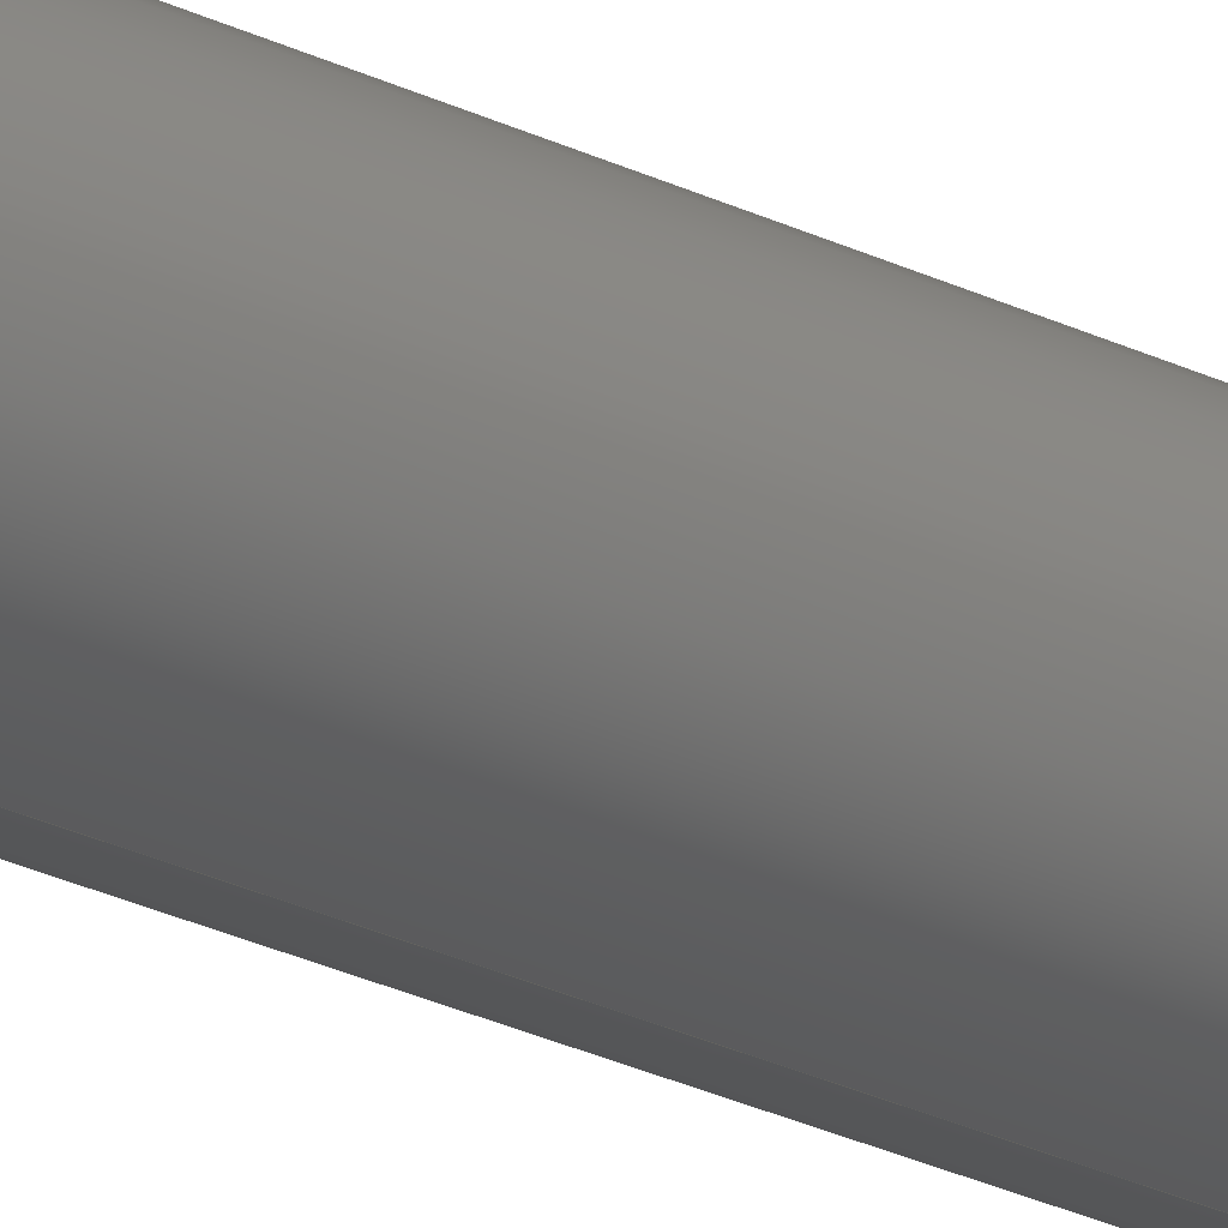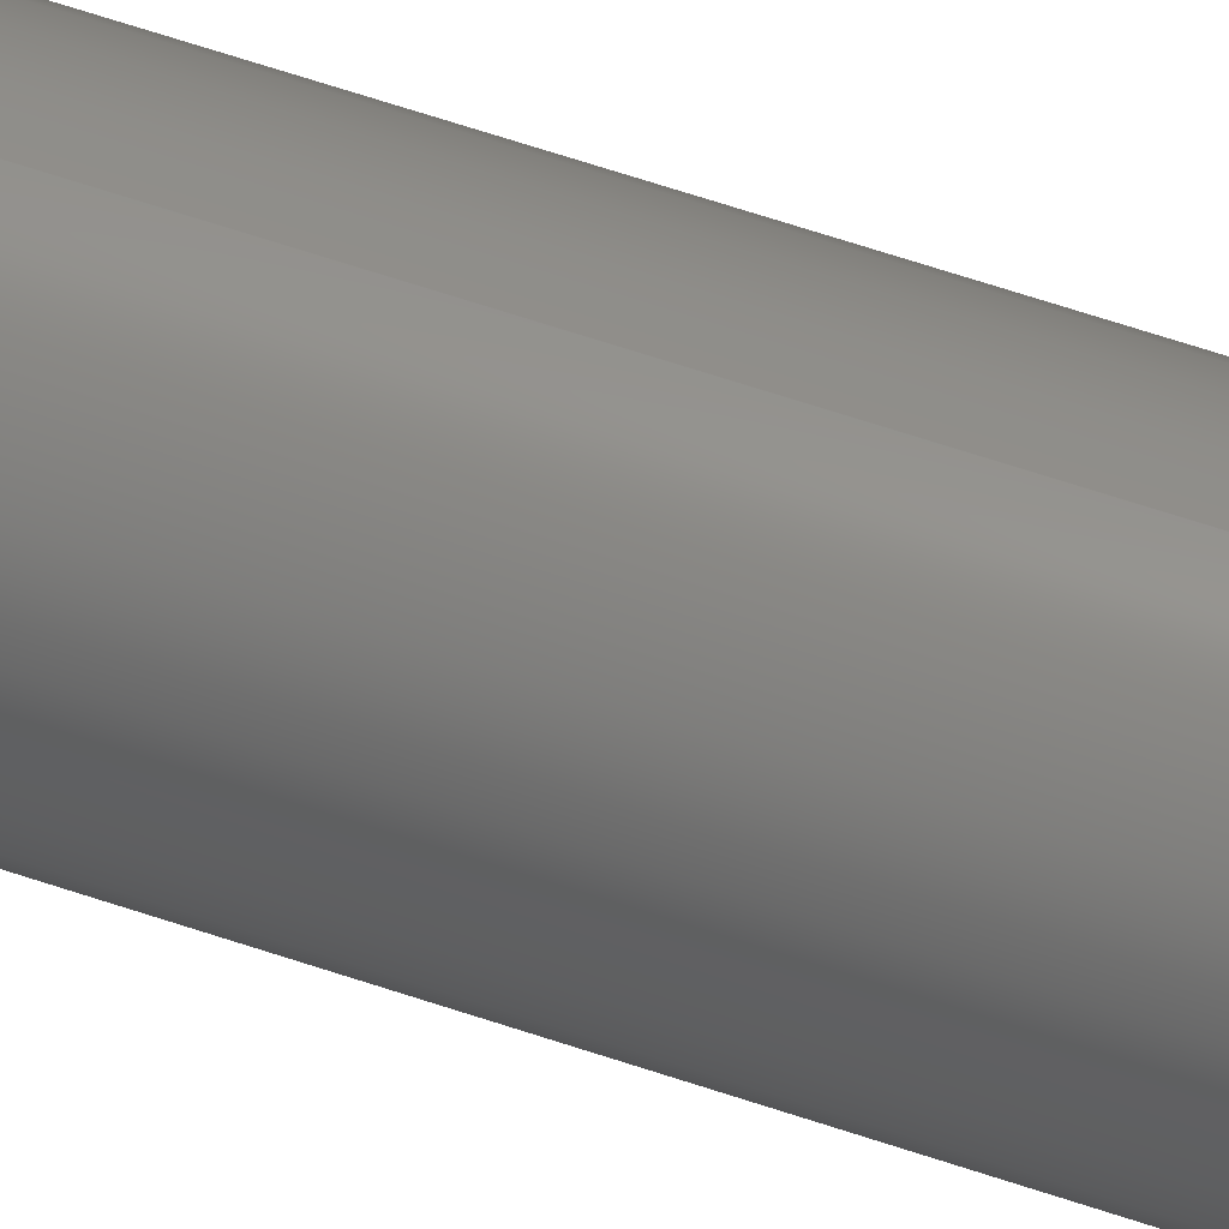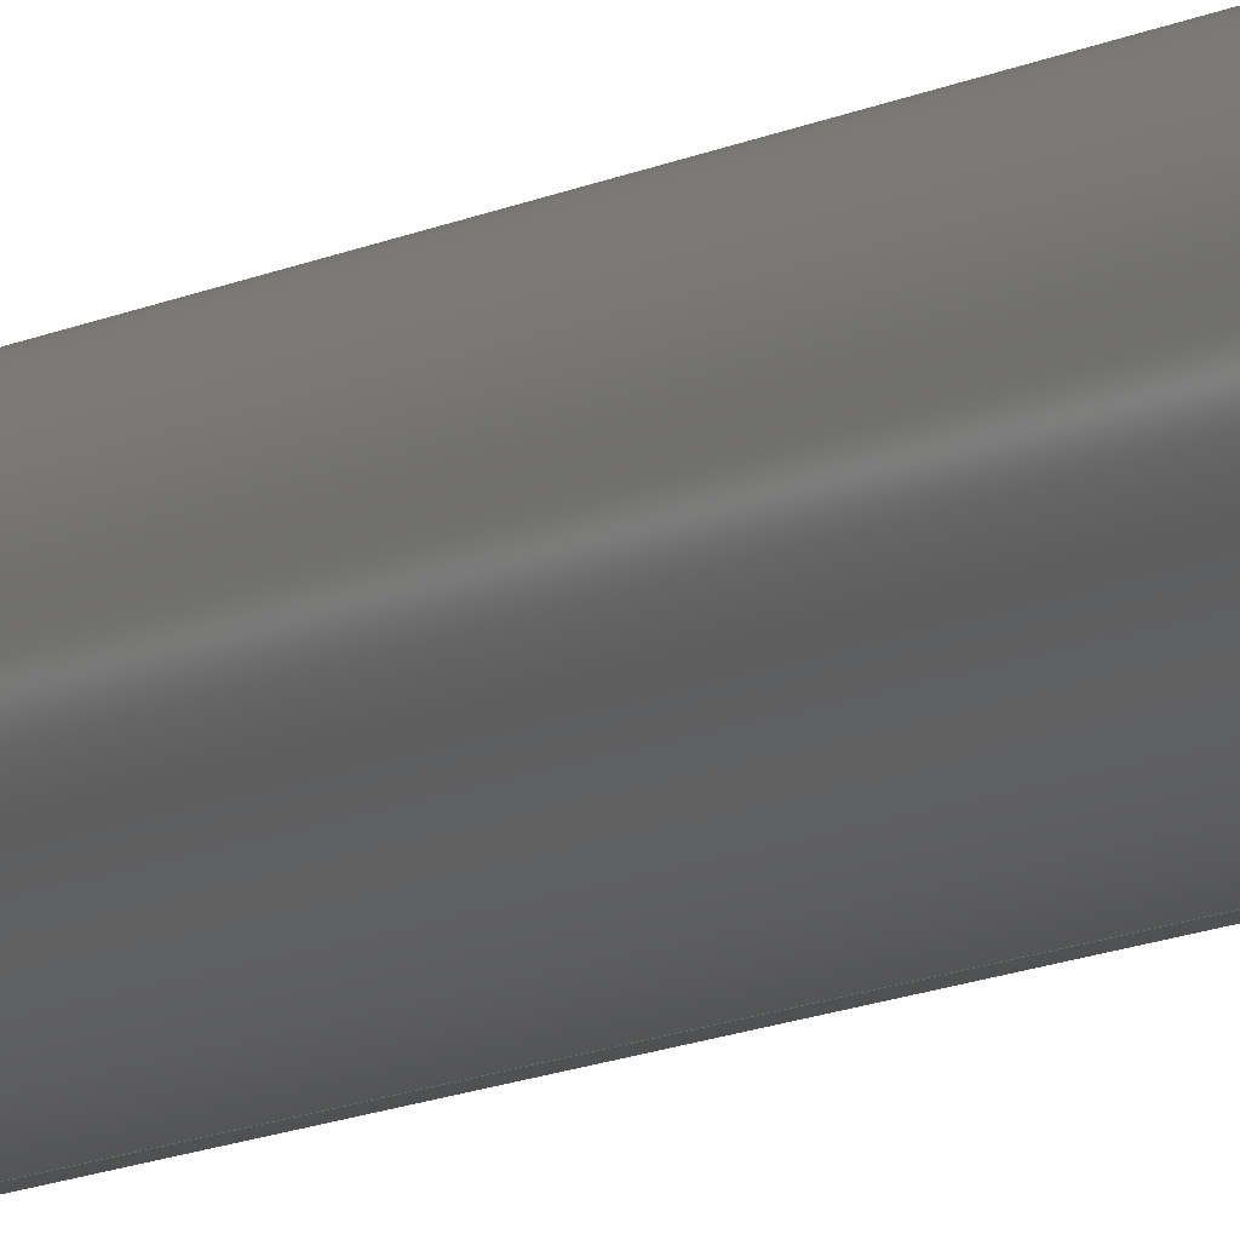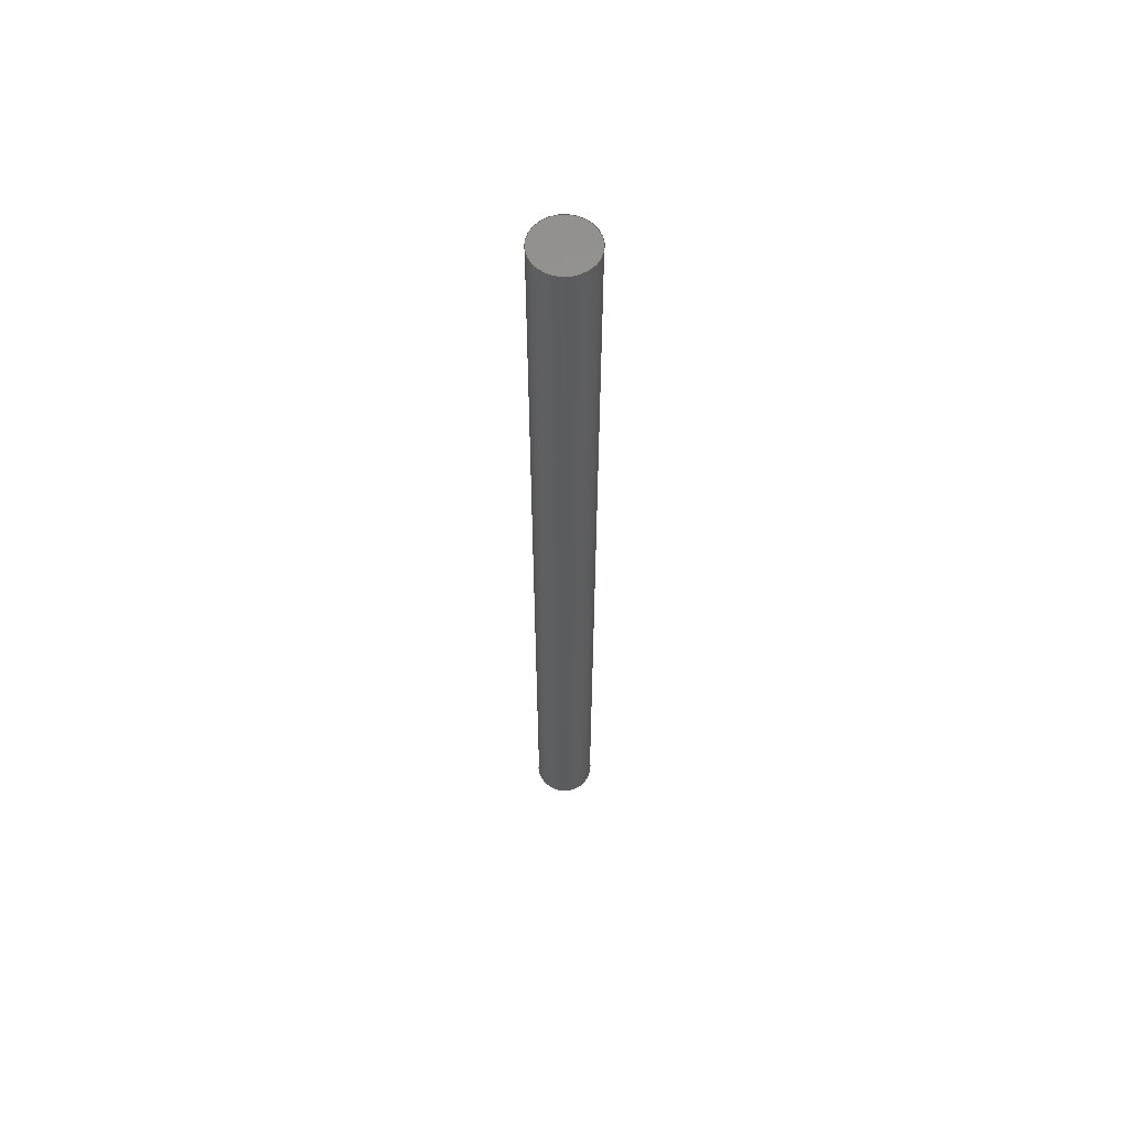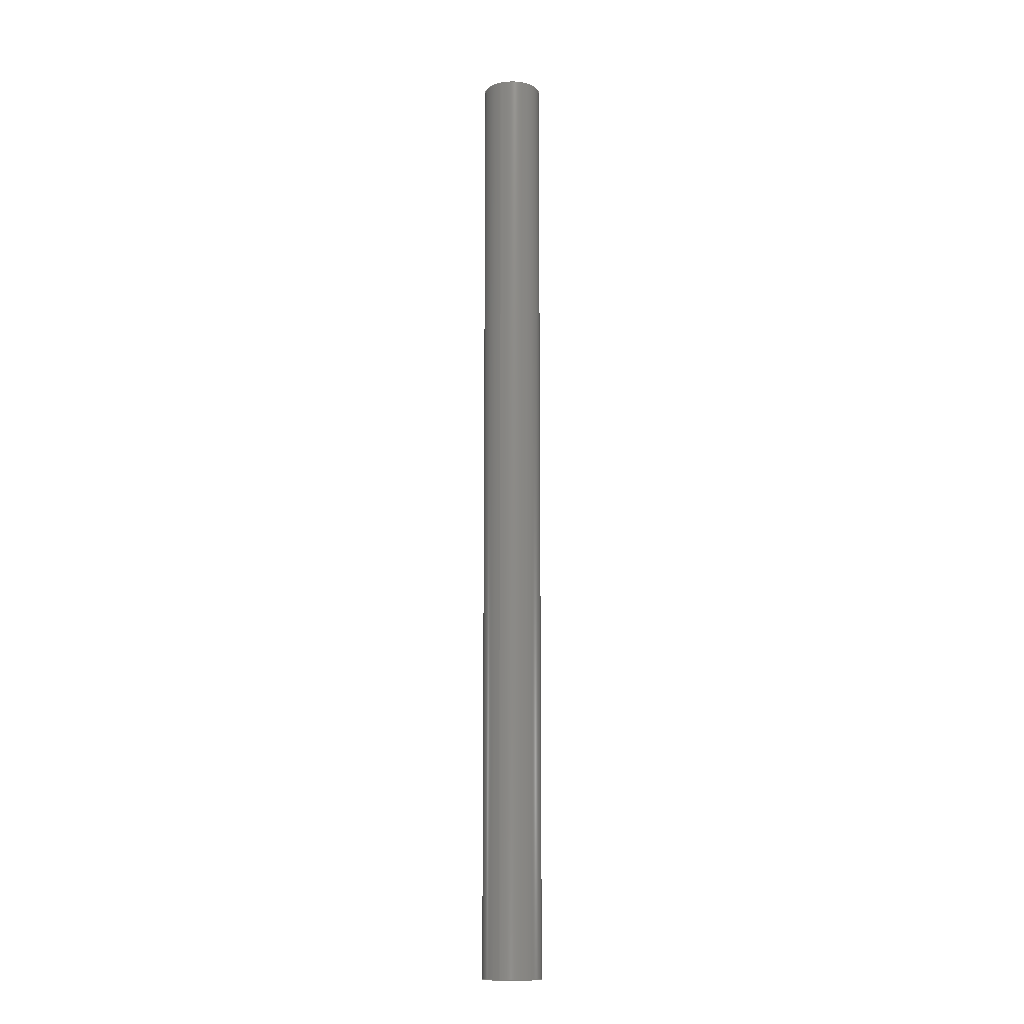
<metadata>
{"format":"step","ext":"step","renderer":"f3d","projection":"perspective","resolution":1024,"background":"white","views":[{"elev":-22.1,"azim":47.6,"up":"+Z"},{"elev":51.3,"azim":-68.6,"up":"+Z"},{"elev":-8.2,"azim":150.0,"up":"+Z"},{"elev":60.2,"azim":-37.9,"up":"+Y"},{"elev":-12.4,"azim":24.3,"up":"+Y"}]}
</metadata>
<code>
ISO-10303-21;
DATA;
#1 = DIRECTION ( 'NONE',  ( 0, 1, 0 ) ) ;
#2 = CARTESIAN_POINT ( 'NONE',  ( 0, 0, 0 ) ) ;
#3 = DATE_AND_TIME ( #164, #16 ) ;
#4 = CARTESIAN_POINT ( 'NONE',  ( 0, 8, -0.25 ) ) ;
#5 = APPLICATION_PROTOCOL_DEFINITION ( 'international standard', 'config_control_design', 1994, #84 ) ;
#6 = APPROVAL_ROLE ( '' ) ;
#7 = PERSON_AND_ORGANIZATION ( #131, #177 ) ;
#8 = CIRCLE ( 'NONE', #113, 0.25 ) ;
#9 = DIRECTION ( 'NONE',  ( -0, -1, -0 ) ) ;
#10 = LINE ( 'NONE', #32, #61 ) ;
#11 = ADVANCED_FACE ( 'NONE', ( #23 ), #100, .T. ) ;
#12 = CARTESIAN_POINT ( 'NONE',  ( 0, 8, 0 ) ) ;
#13 = COORDINATED_UNIVERSAL_TIME_OFFSET ( 7, 0, .BEHIND. ) ;
#14 = FACE_OUTER_BOUND ( 'NONE', #43, .T. ) ;
#15 = CIRCLE ( 'NONE', #62, 0.25 ) ;
#16 = LOCAL_TIME ( 12, 27, 43, #47 ) ;
#17 =( CONVERSION_BASED_UNIT ( 'INCH', #154 ) LENGTH_UNIT ( ) NAMED_UNIT ( #57 ) );
#18 = APPROVAL_ROLE ( '' ) ;
#19 = APPROVAL_PERSON_ORGANIZATION ( #166, #50, #39 ) ;
#20 = ADVANCED_FACE ( 'NONE', ( #14 ), #42, .T. ) ;
#21 = DIRECTION ( 'NONE',  ( -0, -1, -0 ) ) ;
#22 = APPROVAL_DATE_TIME ( #170, #83 ) ;
#23 = FACE_OUTER_BOUND ( 'NONE', #150, .T. ) ;
#24 = DIRECTION ( 'NONE',  ( 0, 1, 0 ) ) ;
#25 = PERSON_AND_ORGANIZATION ( #131, #177 ) ;
#26 = CARTESIAN_POINT ( 'NONE',  ( 0, 0, 0 ) ) ;
#27 = ORIENTED_EDGE ( 'NONE', *, *, #130, .F. ) ;
#28 =( NAMED_UNIT ( * ) SI_UNIT ( $, .STERADIAN. ) SOLID_ANGLE_UNIT ( ) );
#29 = DATE_TIME_ROLE ( 'creation_date' ) ;
#30 = ORIENTED_EDGE ( 'NONE', *, *, #128, .F. ) ;
#31 = CARTESIAN_POINT ( 'NONE',  ( 0, 8, 0 ) ) ;
#32 = CARTESIAN_POINT ( 'NONE',  ( 3.062e-17, 8, 0.25 ) ) ;
#33 = MANIFOLD_SOLID_BREP ( 'Boss-Extrude1', #52 ) ;
#34 = DIRECTION ( 'NONE',  ( 0, 1, 0 ) ) ;
#35 = PERSON_AND_ORGANIZATION ( #131, #177 ) ;
#36 = ORIENTED_EDGE ( 'NONE', *, *, #133, .F. ) ;
#37 = DIRECTION ( 'NONE',  ( 0, 1, 0 ) ) ;
#38 = APPLICATION_PROTOCOL_DEFINITION ( 'international standard', 'config_control_design', 1994, #51 ) ;
#39 = APPROVAL_ROLE ( '' ) ;
#40 = APPROVAL_PERSON_ORGANIZATION ( #78, #96, #6 ) ;
#41 = ORIENTED_EDGE ( 'NONE', *, *, #127, .T. ) ;
#42 = CYLINDRICAL_SURFACE ( 'NONE', #69, 0.25 ) ;
#43 = EDGE_LOOP ( 'NONE', ( #59, #159, #109, #140 ) ) ;
#44 = LOCAL_TIME ( 12, 27, 43, #98 ) ;
#45 = FACE_OUTER_BOUND ( 'NONE', #72, .T. ) ;
#46 = PRODUCT ( 'ROB-12395', 'ROB-12395', '', ( #63 ) ) ;
#47 = COORDINATED_UNIVERSAL_TIME_OFFSET ( 7, 0, .BEHIND. ) ;
#48 = CC_DESIGN_APPROVAL ( #50, ( #82 ) ) ;
#49 = DIRECTION ( 'NONE',  ( 0, 1, 0 ) ) ;
#50 = APPROVAL ( #138, 'UNSPECIFIED' ) ;
#51 = APPLICATION_CONTEXT ( 'configuration controlled 3d designs of mechanical parts and assemblies' ) ;
#52 = CLOSED_SHELL ( 'NONE', ( #11, #20, #68, #141 ) ) ;
#53 = PERSON_AND_ORGANIZATION_ROLE ( 'design_supplier' ) ;
#54 = PERSON_AND_ORGANIZATION ( #131, #177 ) ;
#55 = EDGE_LOOP ( 'NONE', ( #95, #36 ) ) ;
#56 = DESIGN_CONTEXT ( 'detailed design', #84, 'design' ) ;
#57 = DIMENSIONAL_EXPONENTS ( 1, 0, 0, 0, 0, 0, 0 ) ;
#58 = PERSON_AND_ORGANIZATION ( #131, #177 ) ;
#59 = ORIENTED_EDGE ( 'NONE', *, *, #67, .F. ) ;
#60 = CARTESIAN_POINT ( 'NONE',  ( 0, 8, 0 ) ) ;
#61 = VECTOR ( 'NONE', #90, 39.37 ) ;
#62 = AXIS2_PLACEMENT_3D ( 'NONE', #77, #1, #101 ) ;
#63 = MECHANICAL_CONTEXT ( 'NONE', #51, 'mechanical' ) ;
#64 = PERSON_AND_ORGANIZATION_ROLE ( 'classification_officer' ) ;
#65 = AXIS2_PLACEMENT_3D ( 'NONE', #12, #21, #112 ) ;
#66 = CALENDAR_DATE ( 2014, 6, 12 ) ;
#67 = EDGE_CURVE ( 'NONE', #86, #167, #10, .T. ) ;
#68 = ADVANCED_FACE ( 'NONE', ( #45 ), #173, .T. ) ;
#69 = AXIS2_PLACEMENT_3D ( 'NONE', #31, #9, #126 ) ;
#70 = CC_DESIGN_PERSON_AND_ORGANIZATION_ASSIGNMENT ( #25, #175, ( #46 ) ) ;
#71 = PERSON_AND_ORGANIZATION ( #131, #177 ) ;
#72 = EDGE_LOOP ( 'NONE', ( #41, #122 ) ) ;
#73 = VECTOR ( 'NONE', #171, 39.37 ) ;
#74 = CC_DESIGN_APPROVAL ( #83, ( #79 ) ) ;
#75 = CC_DESIGN_DATE_AND_TIME_ASSIGNMENT ( #135, #29, ( #79 ) ) ;
#76 = CC_DESIGN_PERSON_AND_ORGANIZATION_ASSIGNMENT ( #54, #121, ( #79 ) ) ;
#77 = CARTESIAN_POINT ( 'NONE',  ( 0, 0, 0 ) ) ;
#78 = PERSON_AND_ORGANIZATION ( #131, #177 ) ;
#79 = PRODUCT_DEFINITION ( 'UNKNOWN', '', #82, #56 ) ;
#80 = DIRECTION ( 'NONE',  ( 0, 0, 1 ) ) ;
#81 = CARTESIAN_POINT ( 'NONE',  ( 3.062e-17, 0, 0.25 ) ) ;
#82 = PRODUCT_DEFINITION_FORMATION_WITH_SPECIFIED_SOURCE ( 'ANY', '', #46, .NOT_KNOWN. ) ;
#83 = APPROVAL ( #106, 'UNSPECIFIED' ) ;
#84 = APPLICATION_CONTEXT ( 'configuration controlled 3d designs of mechanical parts and assemblies' ) ;
#85 = DIRECTION ( 'NONE',  ( 0, -0, 1 ) ) ;
#86 = VERTEX_POINT ( 'NONE', #142 ) ;
#87 = APPROVAL_STATUS ( 'not_yet_approved' ) ;
#88 = CALENDAR_DATE ( 2014, 6, 12 ) ;
#89 = DATE_AND_TIME ( #123, #158 ) ;
#90 = DIRECTION ( 'NONE',  ( -0, -1, -0 ) ) ;
#91 = LOCAL_TIME ( 12, 27, 43, #146 ) ;
#92 = PRODUCT_RELATED_PRODUCT_CATEGORY ( 'detail', '', ( #46 ) ) ;
#93 = CC_DESIGN_SECURITY_CLASSIFICATION ( #110, ( #82 ) ) ;
#94 = CC_DESIGN_APPROVAL ( #96, ( #110 ) ) ;
#95 = ORIENTED_EDGE ( 'NONE', *, *, #102, .F. ) ;
#96 = APPROVAL ( #87, 'UNSPECIFIED' ) ;
#97 = CC_DESIGN_DATE_AND_TIME_ASSIGNMENT ( #129, #176, ( #110 ) ) ;
#98 = COORDINATED_UNIVERSAL_TIME_OFFSET ( 7, 0, .BEHIND. ) ;
#99 = AXIS2_PLACEMENT_3D ( 'NONE', #119, #24, #85 ) ;
#100 = CYLINDRICAL_SURFACE ( 'NONE', #65, 0.25 ) ;
#101 = DIRECTION ( 'NONE',  ( 0, 0, 1 ) ) ;
#102 = EDGE_CURVE ( 'NONE', #124, #167, #15, .T. ) ;
#103 = ADVANCED_BREP_SHAPE_REPRESENTATION ( 'ROB-12395', ( #33, #156 ), #116 ) ;
#104 = PLANE ( 'NONE',  #117 ) ;
#105 =( LENGTH_UNIT ( ) NAMED_UNIT ( * ) SI_UNIT ( $, .METRE. ) );
#106 = APPROVAL_STATUS ( 'not_yet_approved' ) ;
#107 = CC_DESIGN_PERSON_AND_ORGANIZATION_ASSIGNMENT ( #7, #64, ( #110 ) ) ;
#108 = APPROVAL_PERSON_ORGANIZATION ( #58, #83, #18 ) ;
#109 = ORIENTED_EDGE ( 'NONE', *, *, #130, .T. ) ;
#110 = SECURITY_CLASSIFICATION ( '', '', #162 ) ;
#111 = CC_DESIGN_PERSON_AND_ORGANIZATION_ASSIGNMENT ( #35, #53, ( #82 ) ) ;
#112 = DIRECTION ( 'NONE',  ( 0, 0, -1 ) ) ;
#113 = AXIS2_PLACEMENT_3D ( 'NONE', #136, #34, #148 ) ;
#114 = AXIS2_PLACEMENT_3D ( 'NONE', #60, #172, #80 ) ;
#115 = AXIS2_PLACEMENT_3D ( 'NONE', #137, #37, #149 ) ;
#116 =( GEOMETRIC_REPRESENTATION_CONTEXT ( 3 ) GLOBAL_UNCERTAINTY_ASSIGNED_CONTEXT ( ( #168 ) ) GLOBAL_UNIT_ASSIGNED_CONTEXT ( ( #17, #120, #28 ) ) REPRESENTATION_CONTEXT ( 'NONE', 'WORKASPACE' ) );
#117 = AXIS2_PLACEMENT_3D ( 'NONE', #2, #49, #160 ) ;
#118 = LOCAL_TIME ( 12, 27, 43, #155 ) ;
#119 = CARTESIAN_POINT ( 'NONE',  ( 0, 8, 0 ) ) ;
#120 =( NAMED_UNIT ( * ) PLANE_ANGLE_UNIT ( ) SI_UNIT ( $, .RADIAN. ) );
#121 = PERSON_AND_ORGANIZATION_ROLE ( 'creator' ) ;
#122 = ORIENTED_EDGE ( 'NONE', *, *, #128, .T. ) ;
#123 = CALENDAR_DATE ( 2014, 6, 12 ) ;
#124 = VERTEX_POINT ( 'NONE', #147 ) ;
#125 = FACE_OUTER_BOUND ( 'NONE', #55, .T. ) ;
#126 = DIRECTION ( 'NONE',  ( 0, 0, -1 ) ) ;
#127 = EDGE_CURVE ( 'NONE', #178, #86, #8, .T. ) ;
#128 = EDGE_CURVE ( 'NONE', #86, #178, #165, .T. ) ;
#129 = DATE_AND_TIME ( #66, #118 ) ;
#130 = EDGE_CURVE ( 'NONE', #178, #124, #163, .T. ) ;
#131 = PERSON ( 'UNSPECIFIED', 'UNSPECIFIED', 'UNSPECIFIED', ('UNSPECIFIED'), ('UNSPECIFIED'), ('UNSPECIFIED') ) ;
#132 = ORIENTED_EDGE ( 'NONE', *, *, #67, .T. ) ;
#133 = EDGE_CURVE ( 'NONE', #167, #124, #169, .T. ) ;
#134 = CARTESIAN_POINT ( 'NONE',  ( 0, 8, -0.25 ) ) ;
#135 = DATE_AND_TIME ( #88, #44 ) ;
#136 = CARTESIAN_POINT ( 'NONE',  ( 0, 8, 0 ) ) ;
#137 = CARTESIAN_POINT ( 'NONE',  ( 0, 0, 0 ) ) ;
#138 = APPROVAL_STATUS ( 'not_yet_approved' ) ;
#139 = CALENDAR_DATE ( 2014, 6, 12 ) ;
#140 = ORIENTED_EDGE ( 'NONE', *, *, #102, .T. ) ;
#141 = ADVANCED_FACE ( 'NONE', ( #125 ), #104, .F. ) ;
#142 = CARTESIAN_POINT ( 'NONE',  ( 3.062e-17, 8, 0.25 ) ) ;
#143 = SHAPE_DEFINITION_REPRESENTATION ( #151, #103 ) ;
#144 = CC_DESIGN_PERSON_AND_ORGANIZATION_ASSIGNMENT ( #71, #152, ( #82 ) ) ;
#145 = APPROVAL_DATE_TIME ( #89, #96 ) ;
#146 = COORDINATED_UNIVERSAL_TIME_OFFSET ( 7, 0, .BEHIND. ) ;
#147 = CARTESIAN_POINT ( 'NONE',  ( 0, 0, -0.25 ) ) ;
#148 = DIRECTION ( 'NONE',  ( 0, 0, 1 ) ) ;
#149 = DIRECTION ( 'NONE',  ( 0, 0, 1 ) ) ;
#150 = EDGE_LOOP ( 'NONE', ( #30, #132, #157, #27 ) ) ;
#151 = PRODUCT_DEFINITION_SHAPE ( 'NONE', 'NONE',  #79 ) ;
#152 = PERSON_AND_ORGANIZATION_ROLE ( 'creator' ) ;
#153 = APPROVAL_DATE_TIME ( #3, #50 ) ;
#154 = LENGTH_MEASURE_WITH_UNIT ( LENGTH_MEASURE( 0.0254 ), #105 );
#155 = COORDINATED_UNIVERSAL_TIME_OFFSET ( 7, 0, .BEHIND. ) ;
#156 = AXIS2_PLACEMENT_3D ( 'NONE', #26, #174, #161 ) ;
#157 = ORIENTED_EDGE ( 'NONE', *, *, #133, .T. ) ;
#158 = LOCAL_TIME ( 12, 27, 43, #13 ) ;
#159 = ORIENTED_EDGE ( 'NONE', *, *, #127, .F. ) ;
#160 = DIRECTION ( 'NONE',  ( 0, -0, 1 ) ) ;
#161 = DIRECTION ( 'NONE',  ( 1, 0, 0 ) ) ;
#162 = SECURITY_CLASSIFICATION_LEVEL ( 'unclassified' ) ;
#163 = LINE ( 'NONE', #134, #73 ) ;
#164 = CALENDAR_DATE ( 2014, 6, 12 ) ;
#165 = CIRCLE ( 'NONE', #114, 0.25 ) ;
#166 = PERSON_AND_ORGANIZATION ( #131, #177 ) ;
#167 = VERTEX_POINT ( 'NONE', #81 ) ;
#168 = UNCERTAINTY_MEASURE_WITH_UNIT (LENGTH_MEASURE( 1e-05 ), #17, 'distance_accuracy_value', 'NONE');
#169 = CIRCLE ( 'NONE', #115, 0.25 ) ;
#170 = DATE_AND_TIME ( #139, #91 ) ;
#171 = DIRECTION ( 'NONE',  ( -0, -1, -0 ) ) ;
#172 = DIRECTION ( 'NONE',  ( 0, 1, 0 ) ) ;
#173 = PLANE ( 'NONE',  #99 ) ;
#174 = DIRECTION ( 'NONE',  ( 0, 0, 1 ) ) ;
#175 = PERSON_AND_ORGANIZATION_ROLE ( 'design_owner' ) ;
#176 = DATE_TIME_ROLE ( 'classification_date' ) ;
#177 = ORGANIZATION ( 'UNSPECIFIED', 'UNSPECIFIED', '' ) ;
#178 = VERTEX_POINT ( 'NONE', #4 ) ;
ENDSEC;
END-ISO-10303-21;

</code>
